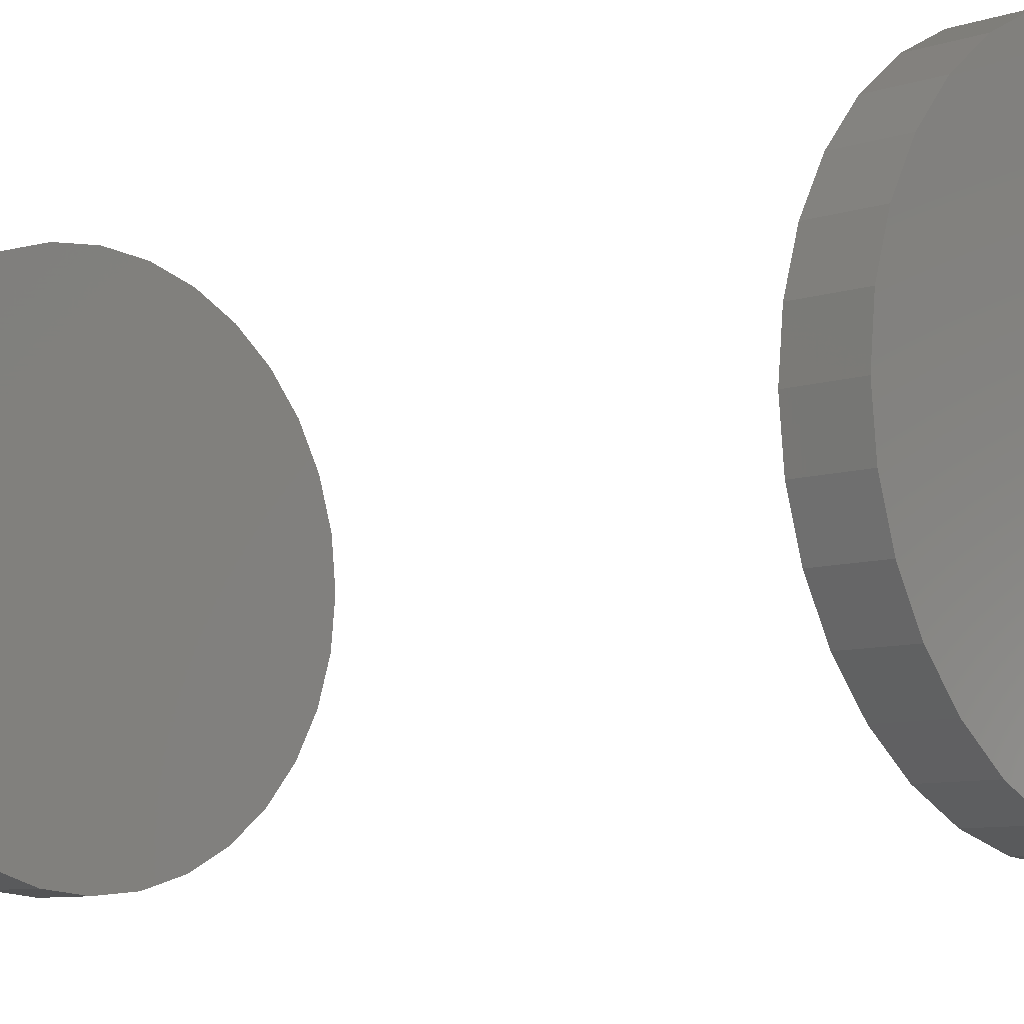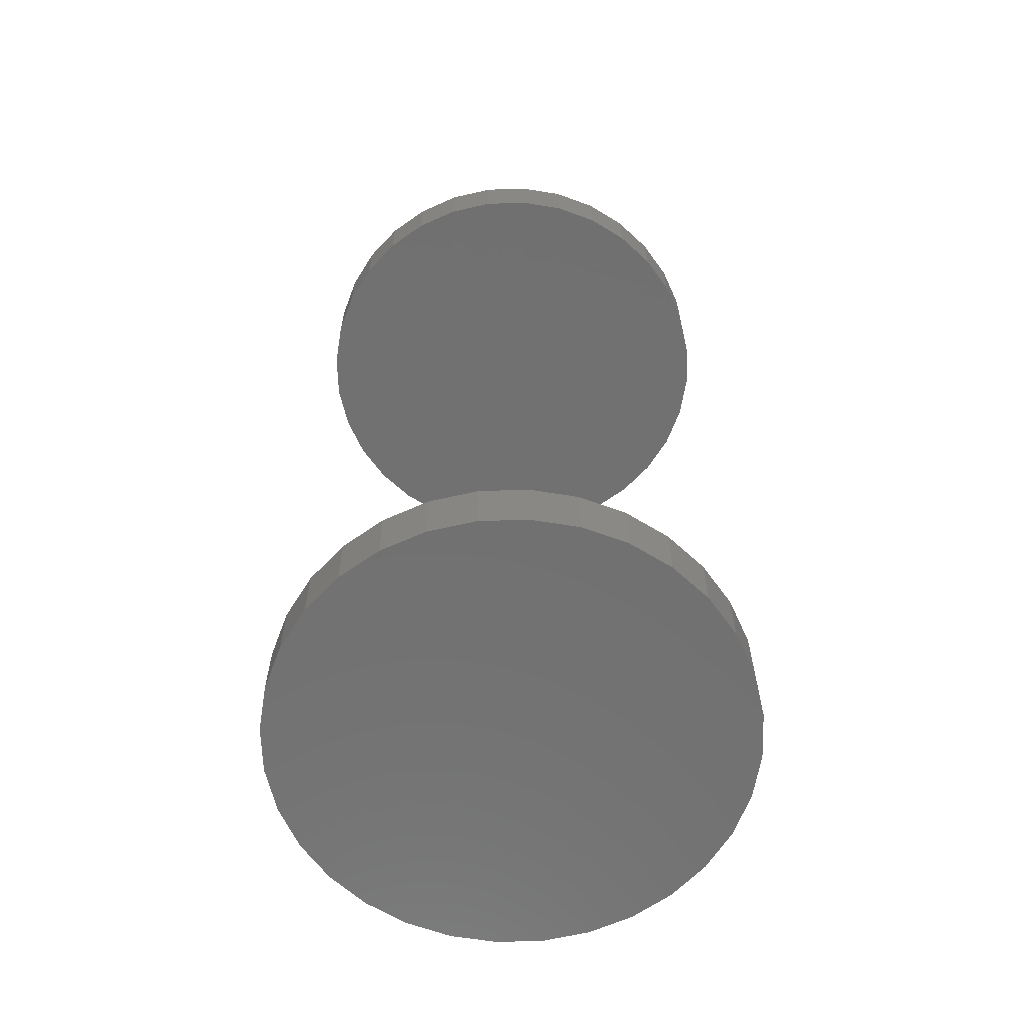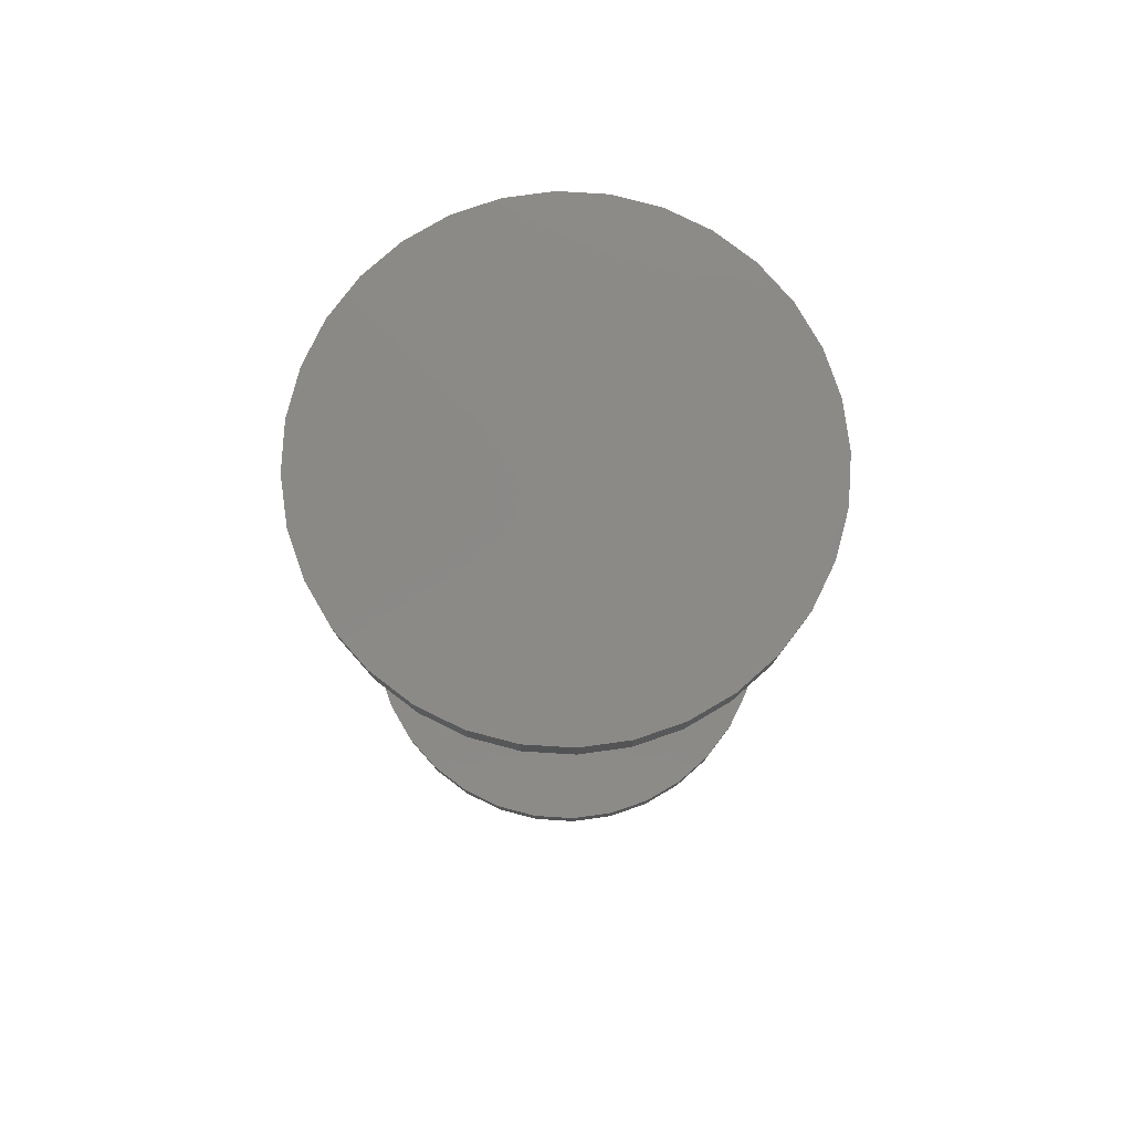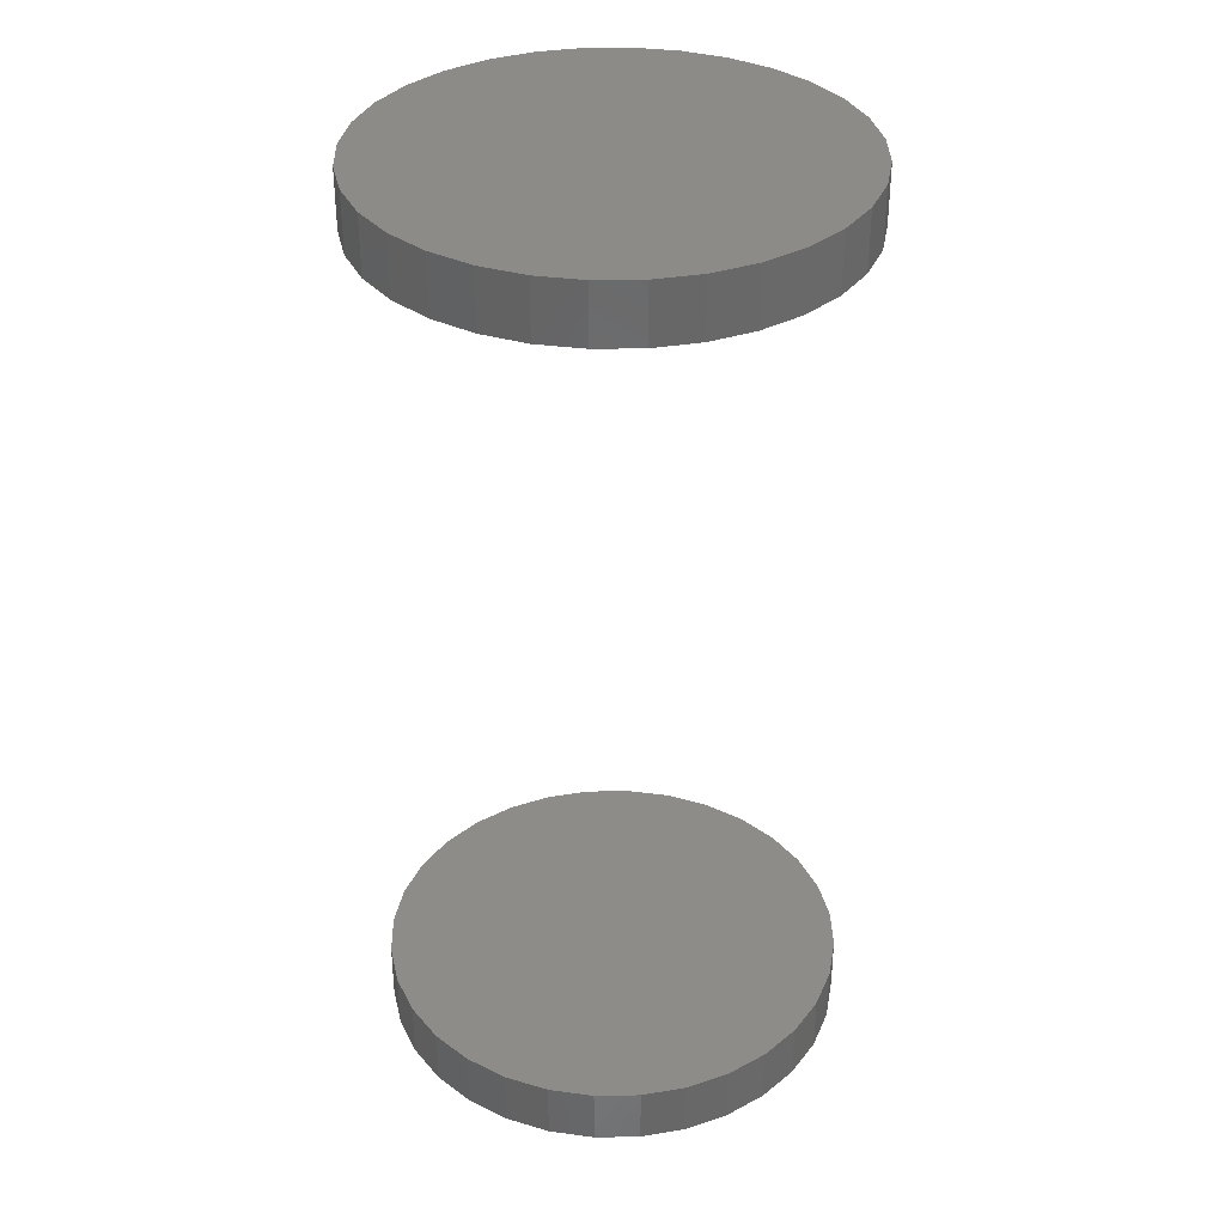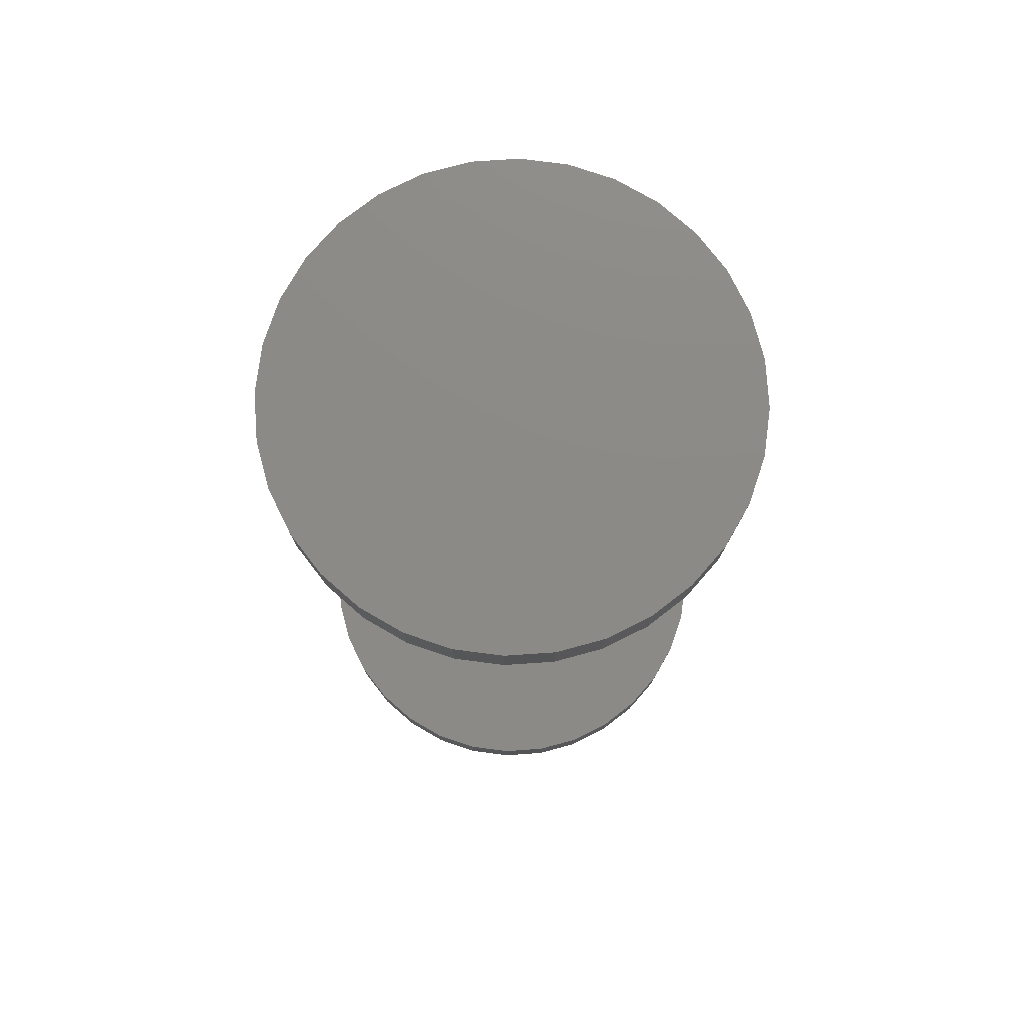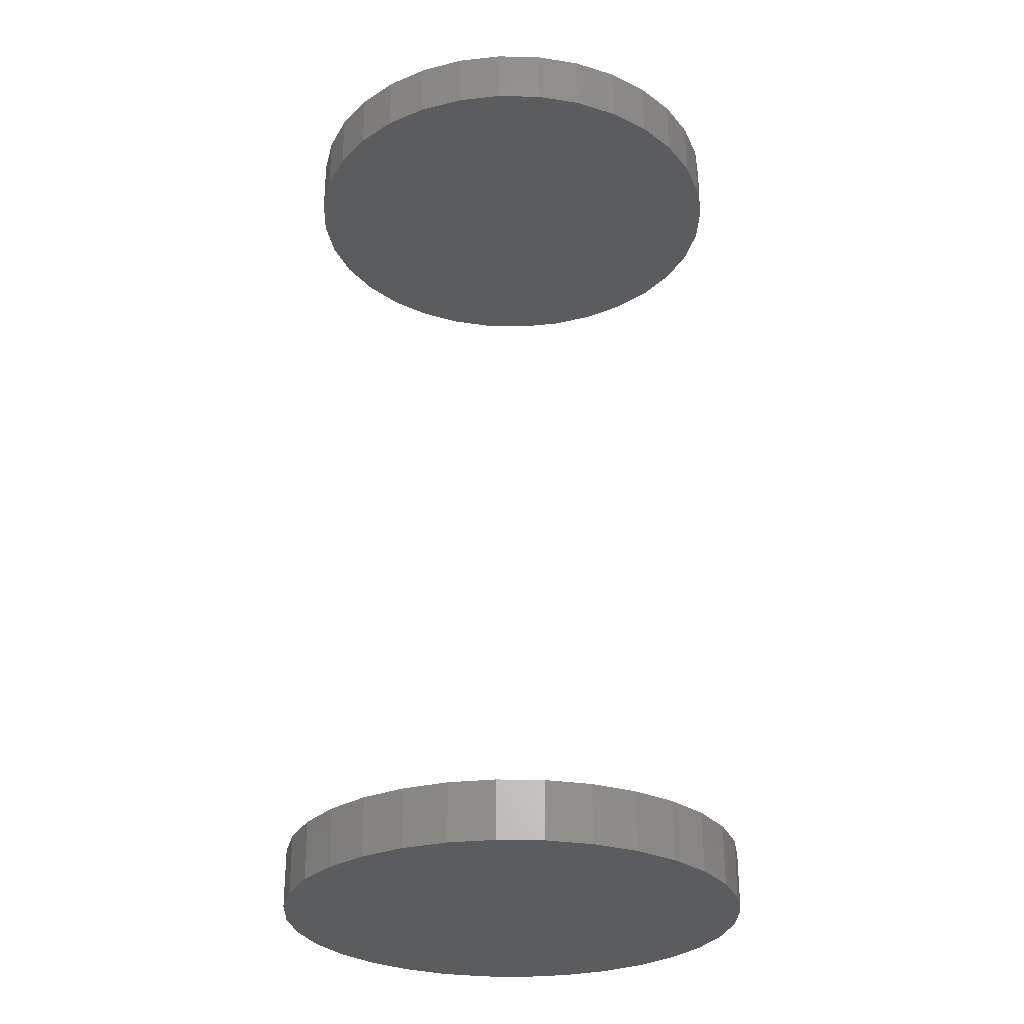
<metadata>
{"format":"stl","ext":"stl","renderer":"f3d","projection":"perspective","resolution":1024,"background":"white","views":[{"elev":-7.8,"azim":134.1,"up":"+Z"},{"elev":-63.0,"azim":63.8,"up":"+Y"},{"elev":79.7,"azim":31.6,"up":"+Y"},{"elev":35.2,"azim":-164.3,"up":"+Y"},{"elev":77.6,"azim":-144.5,"up":"+Y"},{"elev":-28.7,"azim":14.9,"up":"+Y"}]}
</metadata>
<code>
# stl→obj: 128 verts, 248 faces
v -0.1875 -0.7031 2.272e-17
v -0.1875 -0.75 2.272e-17
v -0.1839 -0.7031 0.03619
v -0.1839 -0.75 0.03619
v -0.1734 -0.7031 0.071
v -0.1734 -0.75 0.071
v -0.1562 -0.7031 0.1031
v -0.1562 -0.75 0.1031
v -0.1332 -0.7031 0.1312
v -0.1332 -0.75 0.1312
v -0.105 -0.7031 0.1543
v -0.105 -0.75 0.1543
v -0.07297 -0.7031 0.1714
v -0.07297 -0.75 0.1714
v -0.03817 -0.7031 0.182
v -0.03817 -0.75 0.182
v -0.001974 -0.7031 0.1855
v -0.001974 -0.75 0.1855
v 0.03422 -0.7031 0.182
v 0.03422 -0.75 0.182
v 0.06902 -0.7031 0.1714
v 0.06902 -0.75 0.1714
v 0.1011 -0.7031 0.1543
v 0.1011 -0.75 0.1543
v 0.1292 -0.7031 0.1312
v 0.1292 -0.75 0.1312
v 0.1523 -0.7031 0.1031
v 0.1523 -0.75 0.1031
v 0.1694 -0.7031 0.071
v 0.1694 -0.75 0.071
v 0.18 -0.7031 0.03619
v 0.18 -0.75 0.03619
v 0.1836 -0.7031 -6.816e-17
v 0.1836 -0.75 -2.272e-17
v -0.1875 -1.03e-17 2.272e-17
v -0.1875 -0.04688 2.272e-17
v -0.1839 -1.01e-17 0.03619
v -0.1839 -0.04688 0.03619
v -0.1734 -9.515e-18 0.071
v -0.1734 -0.04688 0.071
v -0.1562 -8.563e-18 0.1031
v -0.1562 -0.04688 0.1031
v -0.1332 -7.282e-18 0.1312
v -0.1332 -0.04688 0.1312
v -0.105 -5.722e-18 0.1543
v -0.105 -0.04688 0.1543
v -0.07297 -3.941e-18 0.1714
v -0.07297 -0.04688 0.1714
v -0.03817 -2.009e-18 0.182
v -0.03817 -0.04688 0.182
v -0.001974 1.261e-33 0.1855
v -0.001974 -0.04688 0.1855
v 0.03422 2.009e-18 0.182
v 0.03422 -0.04688 0.182
v 0.06902 3.941e-18 0.1714
v 0.06902 -0.04688 0.1714
v 0.1011 5.722e-18 0.1543
v 0.1011 -0.04688 0.1543
v 0.1292 7.282e-18 0.1312
v 0.1292 -0.04688 0.1312
v 0.1523 8.563e-18 0.1031
v 0.1523 -0.04688 0.1031
v 0.1694 9.515e-18 0.071
v 0.1694 -0.04688 0.071
v 0.18 1.01e-17 0.03619
v 0.18 -0.04688 0.03619
v 0.1836 1.03e-17 -2.272e-17
v 0.1836 -0.04688 -2.272e-17
v 0.18 -0.7031 -0.03619
v 0.18 -0.75 -0.03619
v 0.1694 -0.7031 -0.071
v 0.1694 -0.75 -0.071
v 0.1523 -0.7031 -0.1031
v 0.1523 -0.75 -0.1031
v 0.1292 -0.7031 -0.1312
v 0.1292 -0.75 -0.1312
v 0.1011 -0.7031 -0.1543
v 0.1011 -0.75 -0.1543
v 0.06902 -0.7031 -0.1714
v 0.06902 -0.75 -0.1714
v 0.03422 -0.7031 -0.182
v 0.03422 -0.75 -0.182
v -0.001974 -0.7031 -0.1855
v -0.001974 -0.75 -0.1855
v -0.03817 -0.7031 -0.182
v -0.03817 -0.75 -0.182
v -0.07297 -0.7031 -0.1714
v -0.07297 -0.75 -0.1714
v -0.105 -0.7031 -0.1543
v -0.105 -0.75 -0.1543
v -0.1332 -0.7031 -0.1312
v -0.1332 -0.75 -0.1312
v -0.1562 -0.7031 -0.1031
v -0.1562 -0.75 -0.1031
v -0.1734 -0.7031 -0.071
v -0.1734 -0.75 -0.071
v -0.1839 -0.7031 -0.03619
v -0.1839 -0.75 -0.03619
v 0.18 1.01e-17 -0.03619
v 0.18 -0.04688 -0.03619
v 0.1694 9.515e-18 -0.071
v 0.1694 -0.04688 -0.071
v 0.1523 8.563e-18 -0.1031
v 0.1523 -0.04688 -0.1031
v 0.1292 7.282e-18 -0.1312
v 0.1292 -0.04688 -0.1312
v 0.1011 5.722e-18 -0.1543
v 0.1011 -0.04688 -0.1543
v 0.06902 3.941e-18 -0.1714
v 0.06902 -0.04688 -0.1714
v 0.03422 2.009e-18 -0.182
v 0.03422 -0.04688 -0.182
v -0.001974 -2.522e-33 -0.1855
v -0.001974 -0.04688 -0.1855
v -0.03817 -2.009e-18 -0.182
v -0.03817 -0.04688 -0.182
v -0.07297 -3.941e-18 -0.1714
v -0.07297 -0.04688 -0.1714
v -0.105 -5.722e-18 -0.1543
v -0.105 -0.04688 -0.1543
v -0.1332 -7.282e-18 -0.1312
v -0.1332 -0.04688 -0.1312
v -0.1562 -8.563e-18 -0.1031
v -0.1562 -0.04688 -0.1031
v -0.1734 -9.515e-18 -0.071
v -0.1734 -0.04688 -0.071
v -0.1839 -1.01e-17 -0.03619
v -0.1839 -0.04688 -0.03619
f 1 2 3
f 3 2 4
f 3 4 5
f 5 4 6
f 5 6 7
f 7 6 8
f 7 8 9
f 9 8 10
f 9 10 11
f 11 10 12
f 11 12 13
f 13 12 14
f 13 14 15
f 15 14 16
f 15 16 17
f 17 16 18
f 17 18 19
f 19 18 20
f 19 20 21
f 21 20 22
f 21 22 23
f 23 22 24
f 23 24 25
f 25 24 26
f 25 26 27
f 27 26 28
f 27 28 29
f 29 28 30
f 29 30 31
f 31 30 32
f 31 32 33
f 33 32 34
f 35 36 37
f 37 36 38
f 37 38 39
f 39 38 40
f 39 40 41
f 41 40 42
f 41 42 43
f 43 42 44
f 43 44 45
f 45 44 46
f 45 46 47
f 47 46 48
f 47 48 49
f 49 48 50
f 49 50 51
f 51 50 52
f 51 52 53
f 53 52 54
f 53 54 55
f 55 54 56
f 55 56 57
f 57 56 58
f 57 58 59
f 59 58 60
f 59 60 61
f 61 60 62
f 61 62 63
f 63 62 64
f 63 64 65
f 65 64 66
f 65 66 67
f 67 66 68
f 33 34 69
f 69 34 70
f 69 70 71
f 71 70 72
f 71 72 73
f 73 72 74
f 73 74 75
f 75 74 76
f 75 76 77
f 77 76 78
f 77 78 79
f 79 78 80
f 79 80 81
f 81 80 82
f 81 82 83
f 83 82 84
f 83 84 85
f 85 84 86
f 85 86 87
f 87 86 88
f 87 88 89
f 89 88 90
f 89 90 91
f 91 90 92
f 91 92 93
f 93 92 94
f 93 94 95
f 95 94 96
f 95 96 97
f 97 96 98
f 97 98 1
f 1 98 2
f 67 68 99
f 99 68 100
f 99 100 101
f 101 100 102
f 101 102 103
f 103 102 104
f 103 104 105
f 105 104 106
f 105 106 107
f 107 106 108
f 107 108 109
f 109 108 110
f 109 110 111
f 111 110 112
f 111 112 113
f 113 112 114
f 113 114 115
f 115 114 116
f 115 116 117
f 117 116 118
f 117 118 119
f 119 118 120
f 119 120 121
f 121 120 122
f 121 122 123
f 123 122 124
f 123 124 125
f 125 124 126
f 125 126 127
f 127 126 128
f 127 128 35
f 35 128 36
f 50 54 52
f 54 50 48
f 54 48 56
f 110 116 112
f 112 116 114
f 56 48 58
f 58 48 46
f 58 46 60
f 60 46 44
f 60 44 62
f 62 44 42
f 62 42 64
f 64 42 40
f 64 40 66
f 66 40 38
f 66 38 68
f 68 38 36
f 68 36 100
f 100 36 128
f 100 128 102
f 102 128 126
f 102 126 104
f 104 126 124
f 104 124 106
f 106 124 122
f 106 122 108
f 108 122 120
f 108 120 110
f 110 120 118
f 110 118 116
f 17 19 15
f 13 15 19
f 21 13 19
f 81 85 79
f 83 85 81
f 85 87 79
f 79 87 89
f 79 89 77
f 77 89 91
f 77 91 75
f 75 91 93
f 75 93 73
f 73 93 95
f 73 95 71
f 71 95 97
f 71 97 69
f 69 97 1
f 69 1 33
f 33 1 3
f 33 3 31
f 31 3 5
f 31 5 29
f 29 5 7
f 29 7 27
f 27 7 9
f 27 9 25
f 25 9 11
f 25 11 23
f 23 11 13
f 23 13 21
f 16 20 18
f 20 16 14
f 20 14 22
f 80 86 82
f 82 86 84
f 22 14 24
f 24 14 12
f 24 12 26
f 26 12 10
f 26 10 28
f 28 10 8
f 28 8 30
f 30 8 6
f 30 6 32
f 32 6 4
f 32 4 34
f 34 4 2
f 34 2 70
f 70 2 98
f 70 98 72
f 72 98 96
f 72 96 74
f 74 96 94
f 74 94 76
f 76 94 92
f 76 92 78
f 78 92 90
f 78 90 80
f 80 90 88
f 80 88 86
f 51 53 49
f 47 49 53
f 55 47 53
f 111 115 109
f 113 115 111
f 115 117 109
f 109 117 119
f 109 119 107
f 107 119 121
f 107 121 105
f 105 121 123
f 105 123 103
f 103 123 125
f 103 125 101
f 101 125 127
f 101 127 99
f 99 127 35
f 99 35 67
f 67 35 37
f 67 37 65
f 65 37 39
f 65 39 63
f 63 39 41
f 63 41 61
f 61 41 43
f 61 43 59
f 59 43 45
f 59 45 57
f 57 45 47
f 57 47 55

</code>
